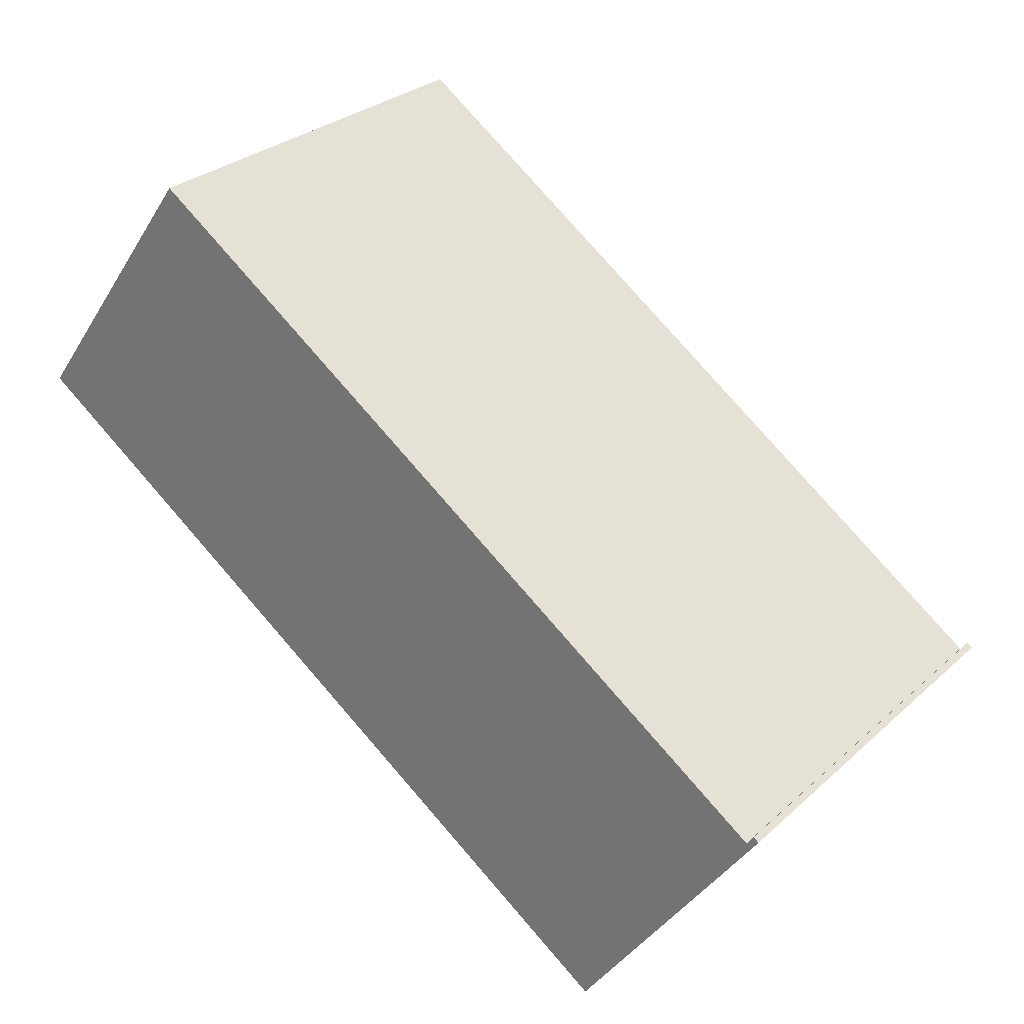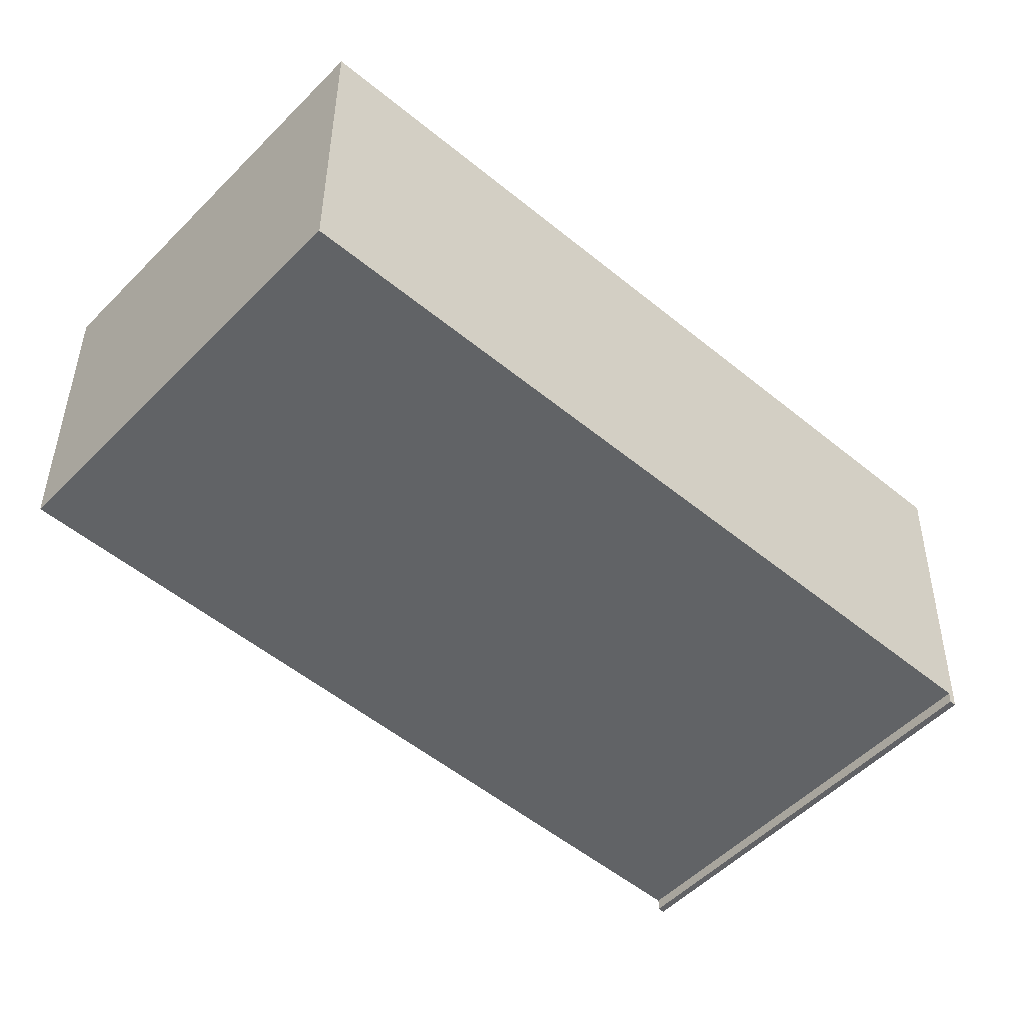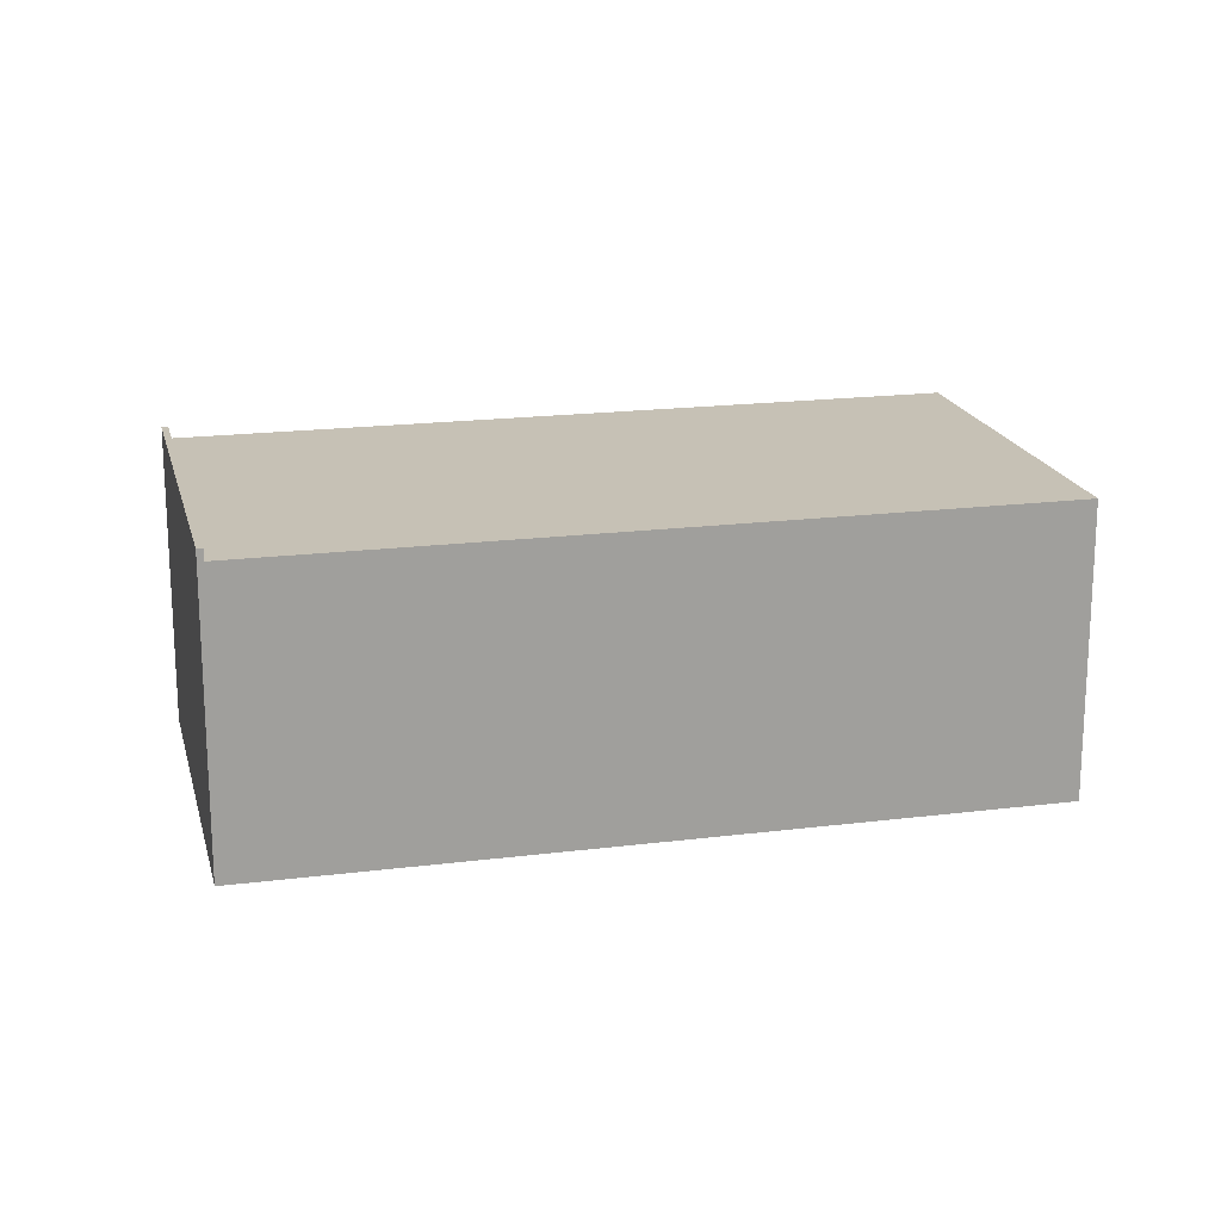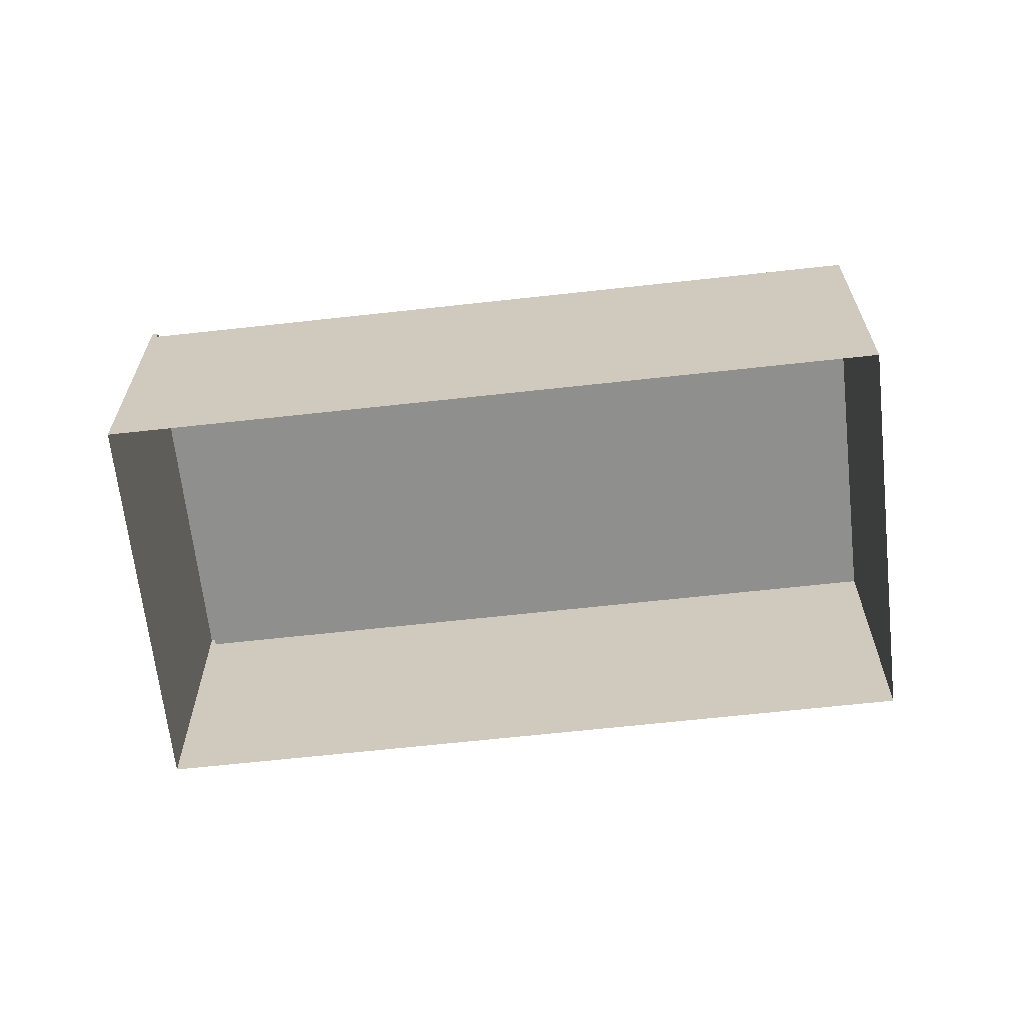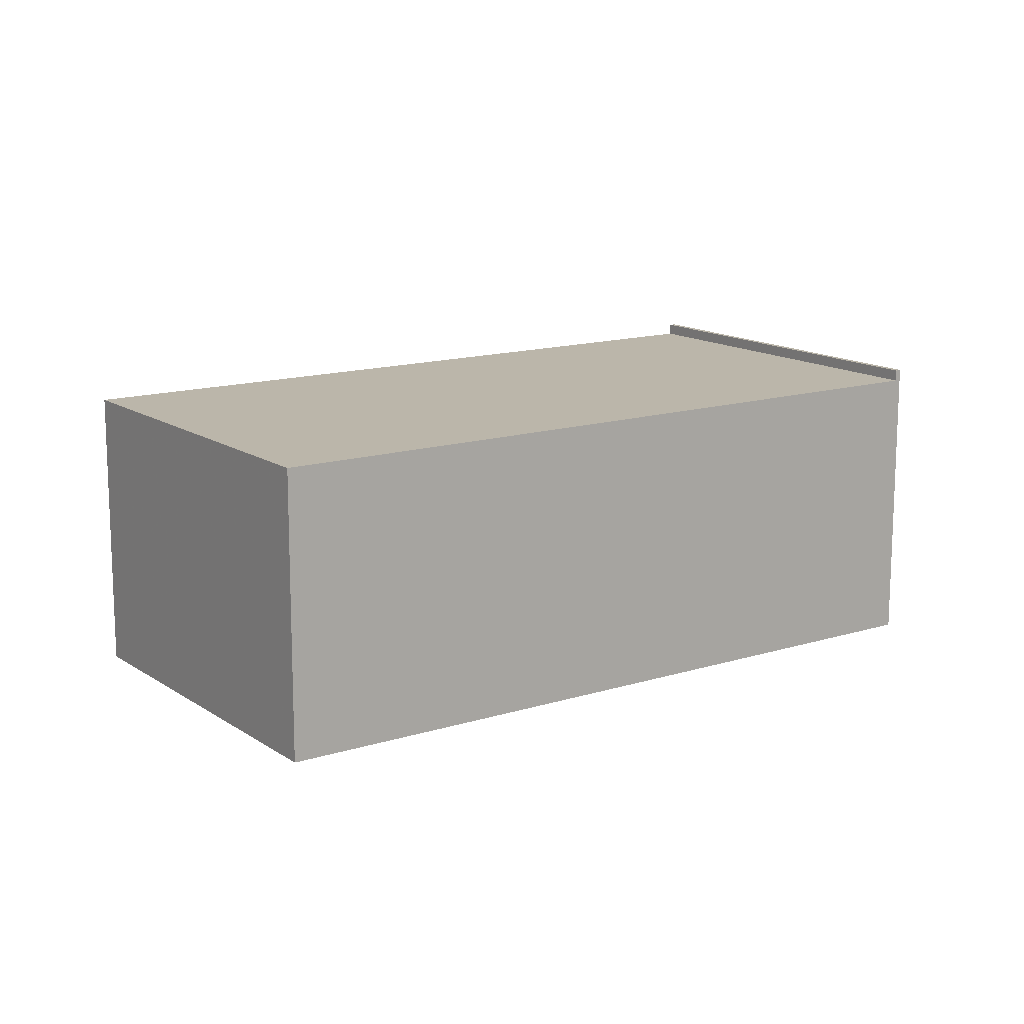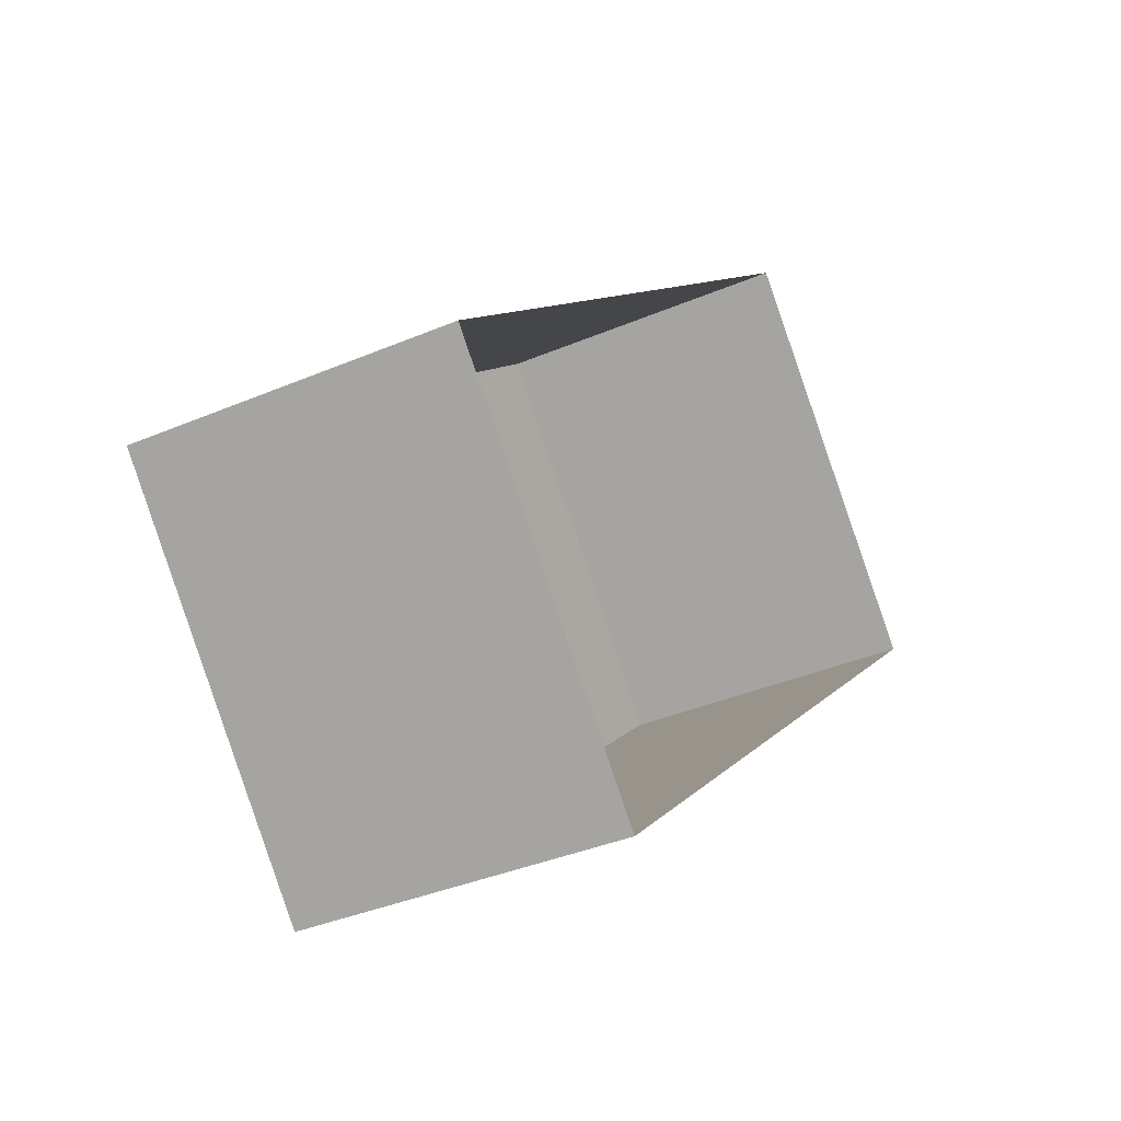
<metadata>
{"format":"obj","ext":"obj","renderer":"f3d","projection":"perspective","resolution":1024,"background":"white","views":[{"elev":-39.4,"azim":-28.2,"up":"+Y"},{"elev":39.1,"azim":0.5,"up":"+Y"},{"elev":18.7,"azim":124.6,"up":"+Z"},{"elev":-65.2,"azim":144.4,"up":"+Z"},{"elev":14.0,"azim":-76.9,"up":"+Z"},{"elev":-36.8,"azim":118.9,"up":"+Y"}]}
</metadata>
<code>
v 1.091e+04 -1.145e+04 17.28
v 1.09e+04 -1.143e+04 17.29
v 1.09e+04 -1.143e+04 17.29
v 1.091e+04 -1.144e+04 17.28
v 1.091e+04 -1.145e+04 23.65
v 1.091e+04 -1.144e+04 23.65
v 1.09e+04 -1.143e+04 23.66
v 1.09e+04 -1.143e+04 23.66
v 1.091e+04 -1.144e+04 23.9
v 1.091e+04 -1.145e+04 23.9
v 1.091e+04 -1.144e+04 23.9
v 1.091e+04 -1.145e+04 23.9
f 1 2 3
f 4 1 3
f 5 6 7
f 8 5 7
f 9 10 11
f 9 12 10
f 9 11 6
f 7 6 3
f 3 6 4
f 6 11 4
f 4 10 1
f 4 11 10
f 8 2 5
f 2 1 5
f 5 10 12
f 5 1 10
f 8 3 2
f 8 7 3
f 12 6 5
f 12 9 6

</code>
